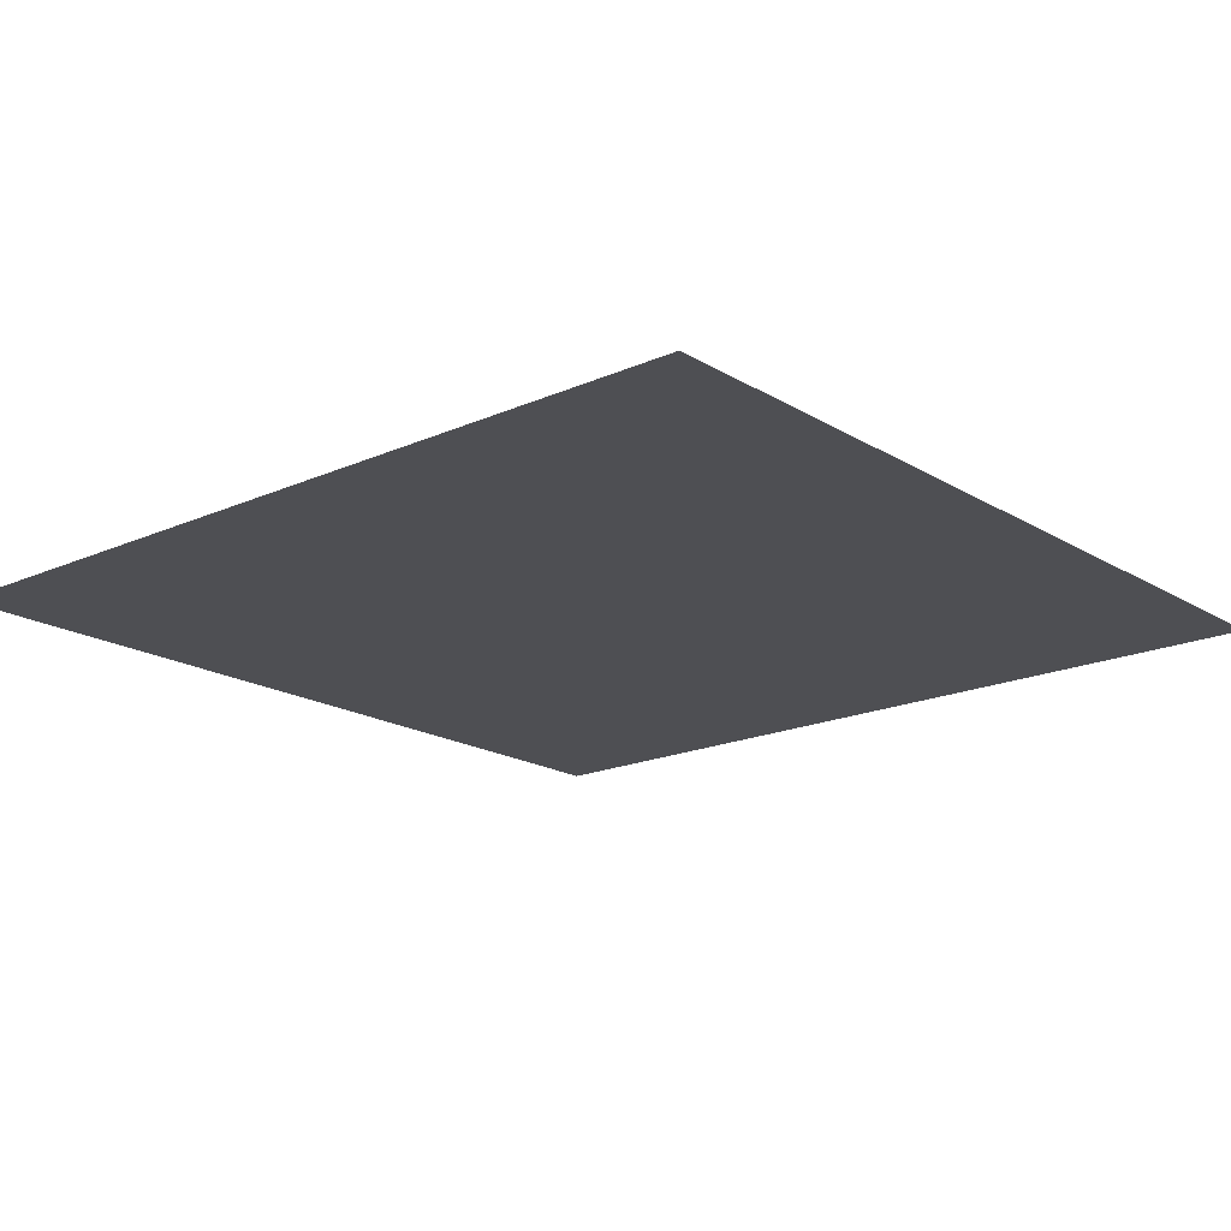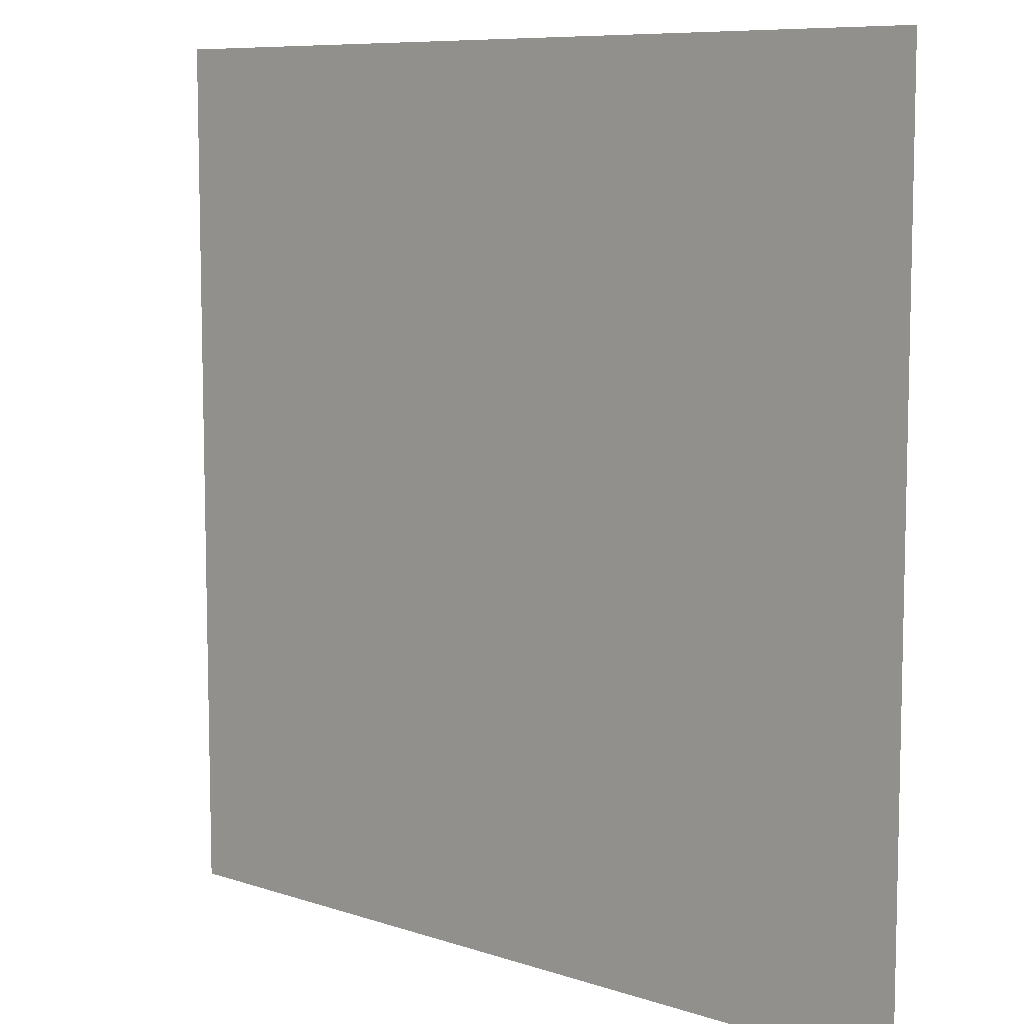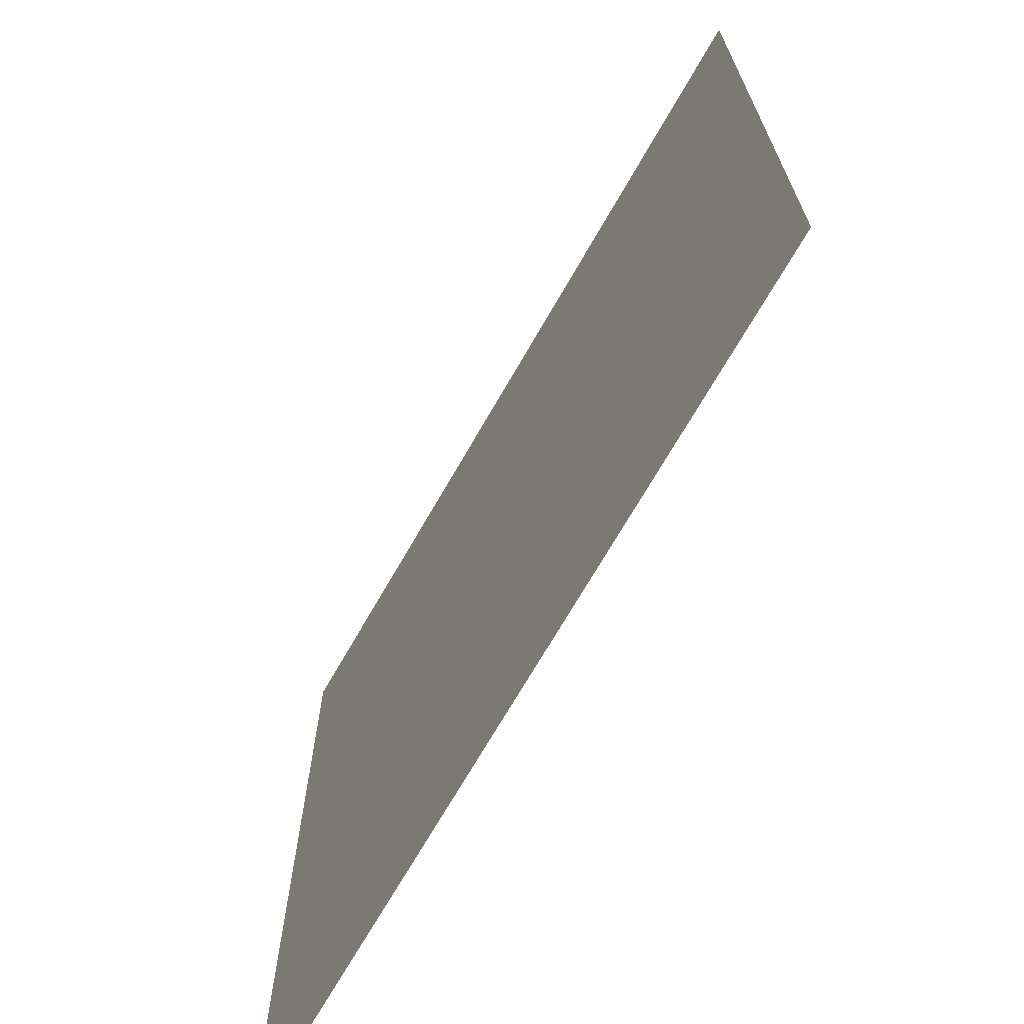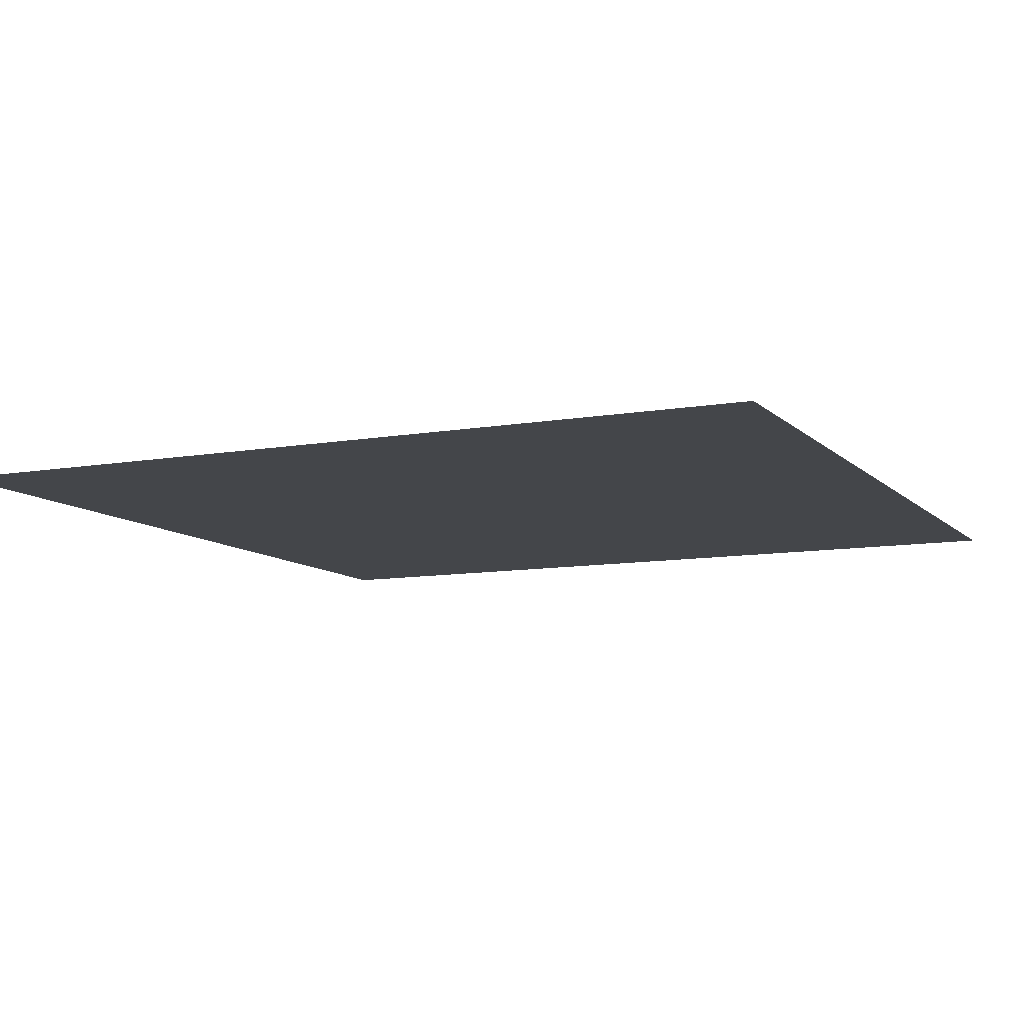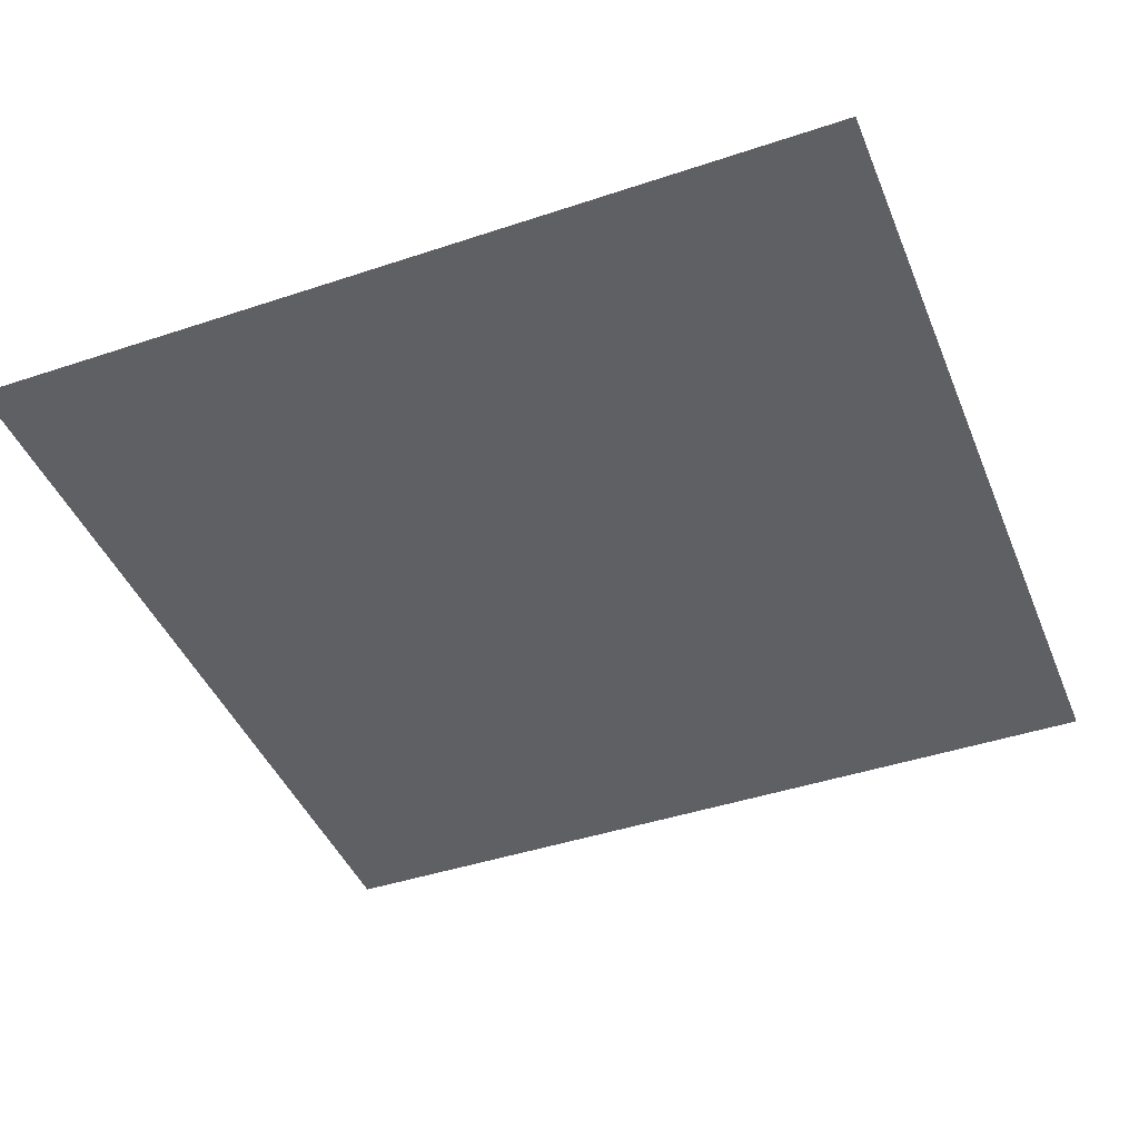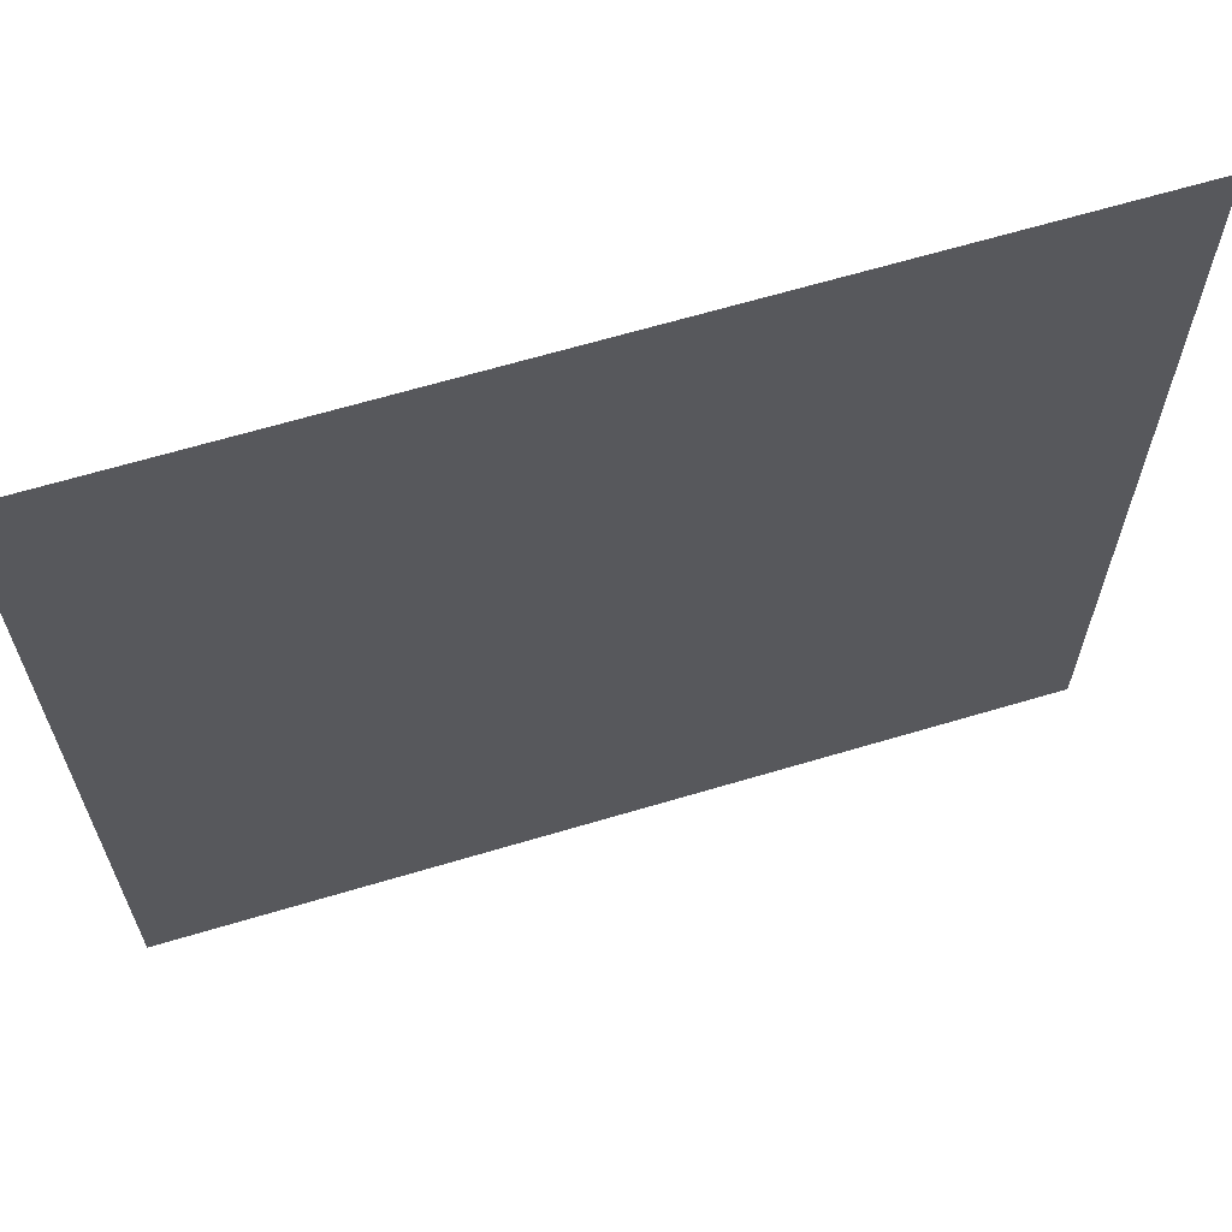
<metadata>
{"format":"obj","ext":"obj","renderer":"f3d","projection":"perspective","resolution":1024,"background":"white","views":[{"elev":-18.2,"azim":-49.3,"up":"+Y"},{"elev":8.4,"azim":-137.8,"up":"+Z"},{"elev":-70.0,"azim":60.2,"up":"+Z"},{"elev":-9.7,"azim":114.9,"up":"+Y"},{"elev":-43.5,"azim":-158.5,"up":"+Y"},{"elev":65.4,"azim":-16.7,"up":"+Z"}]}
</metadata>
<code>
o Plane.002
v -349.9 -1.848 346.6
v 346.7 -1.848 346.6
v -349.9 -1.848 -350
v 346.7 -1.848 -350
f 1 2 4 3

</code>
